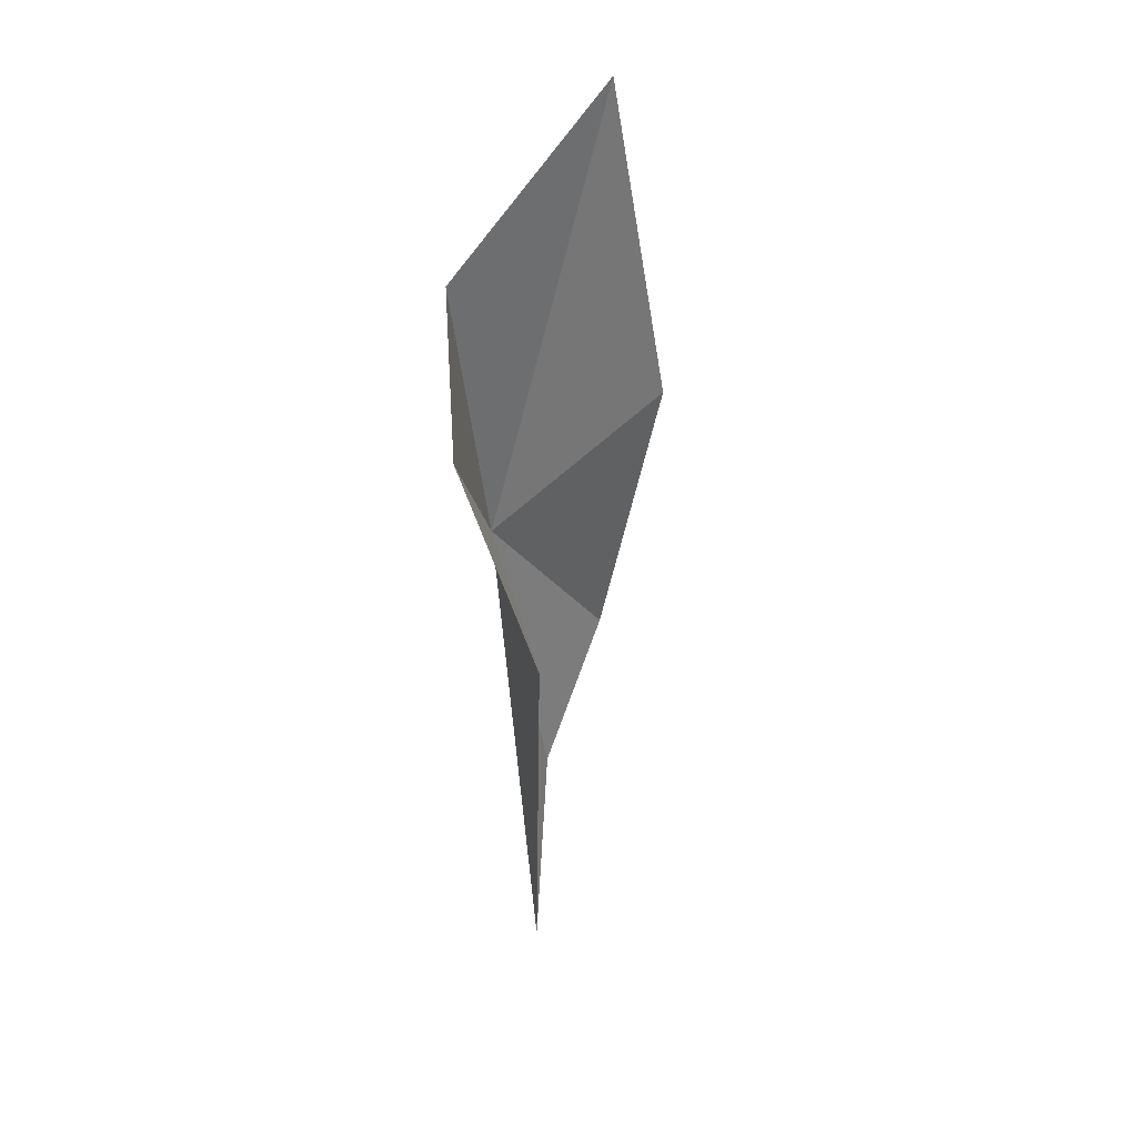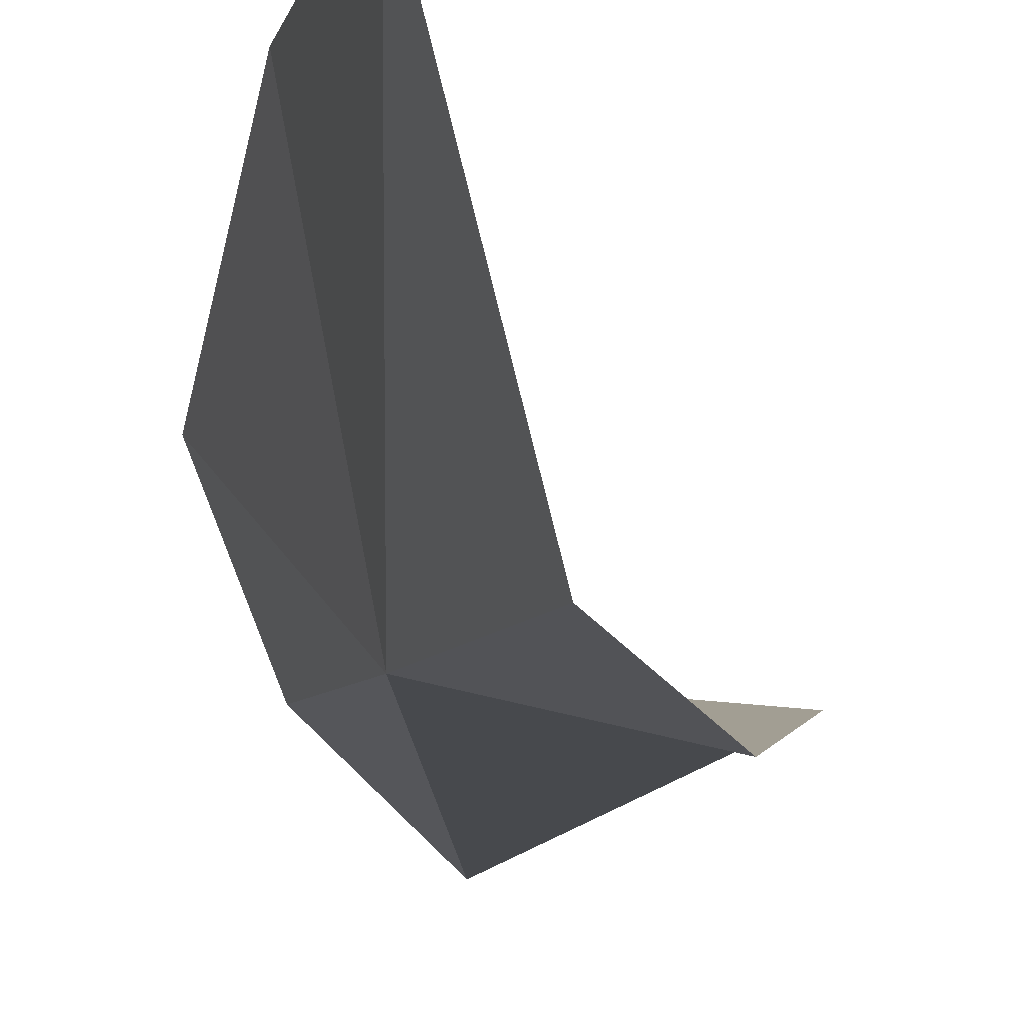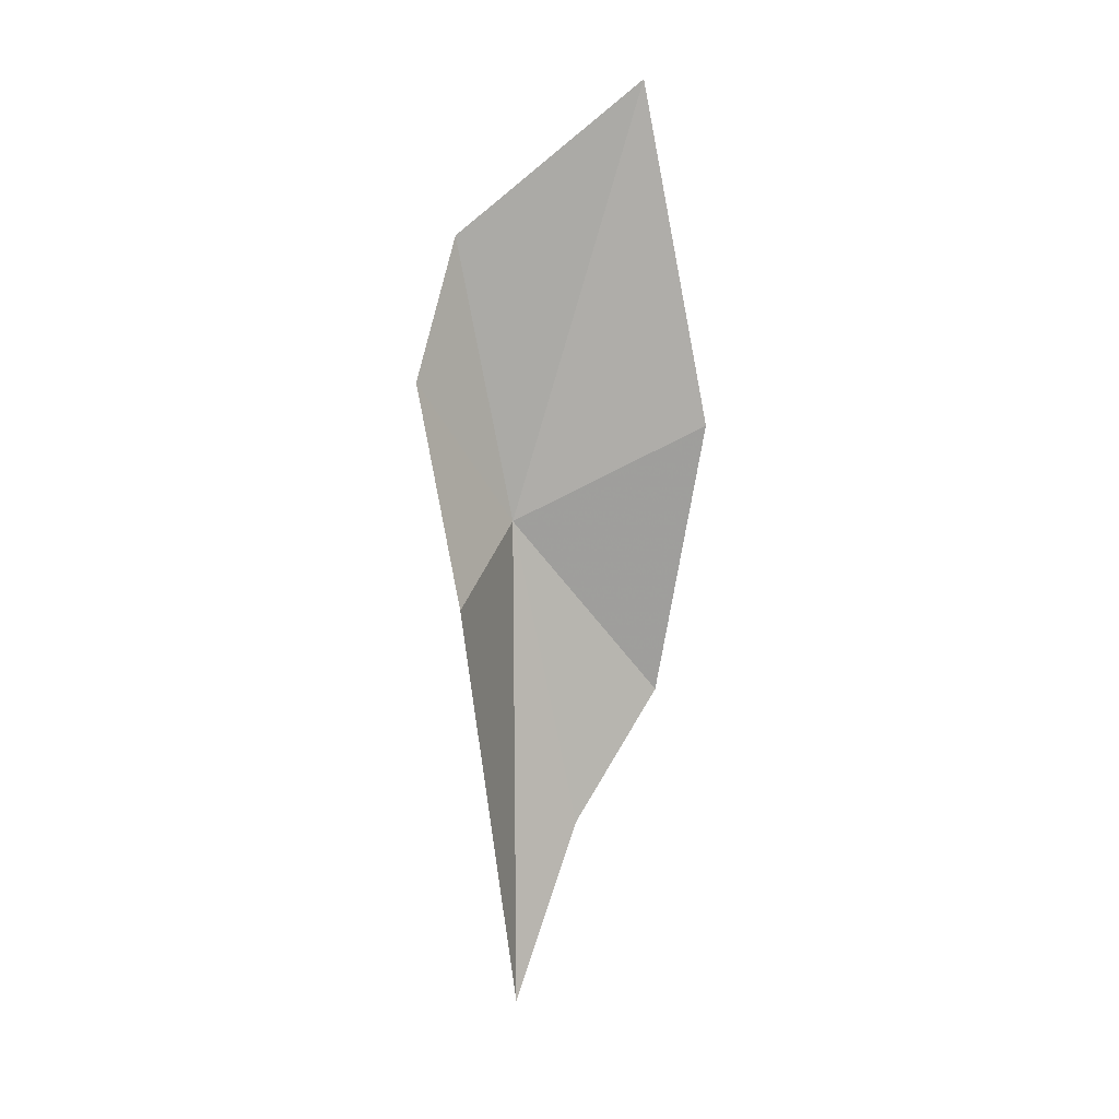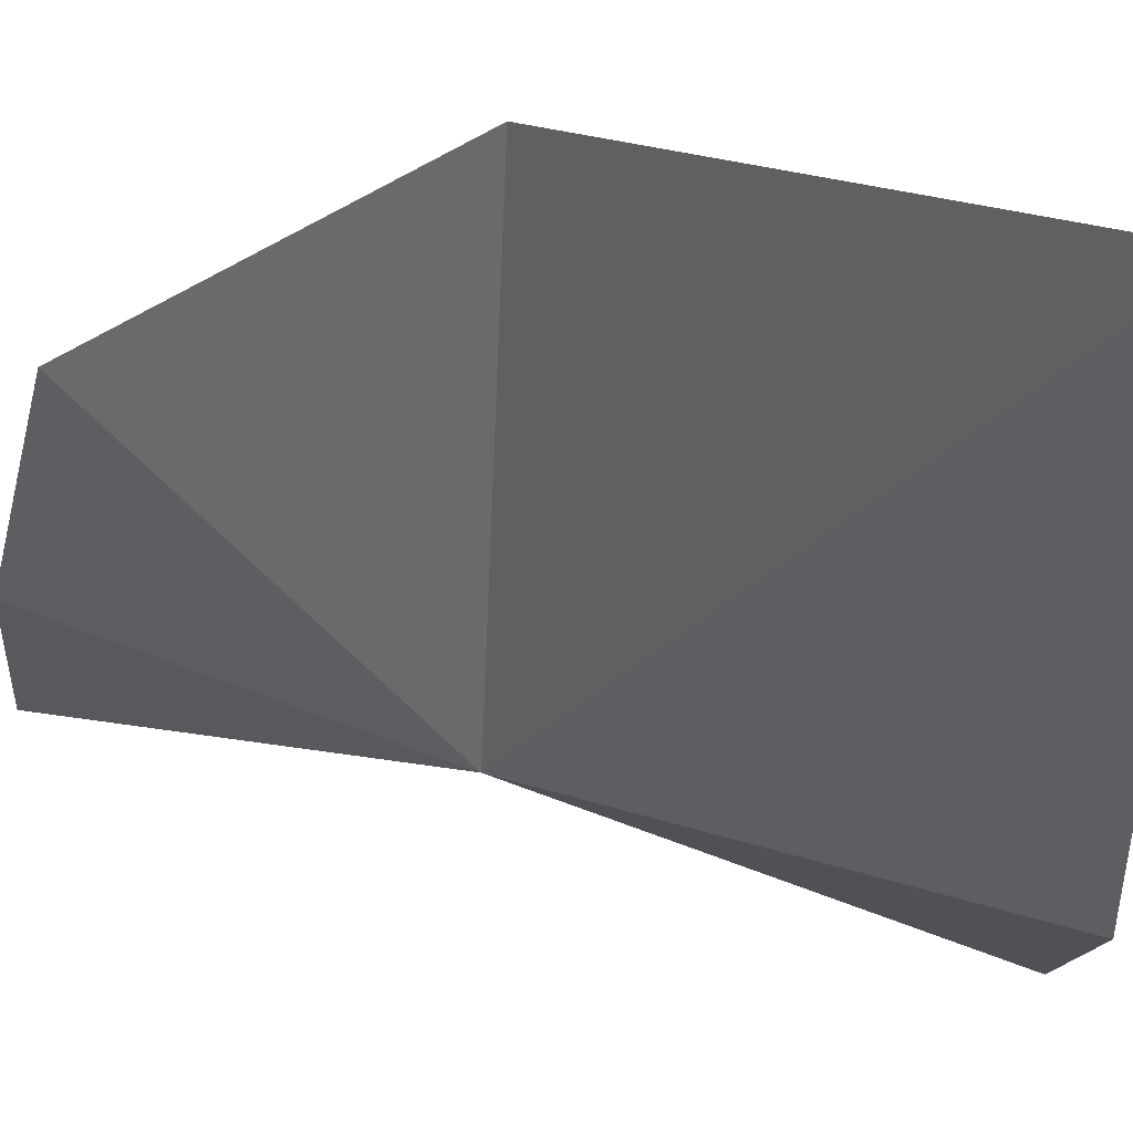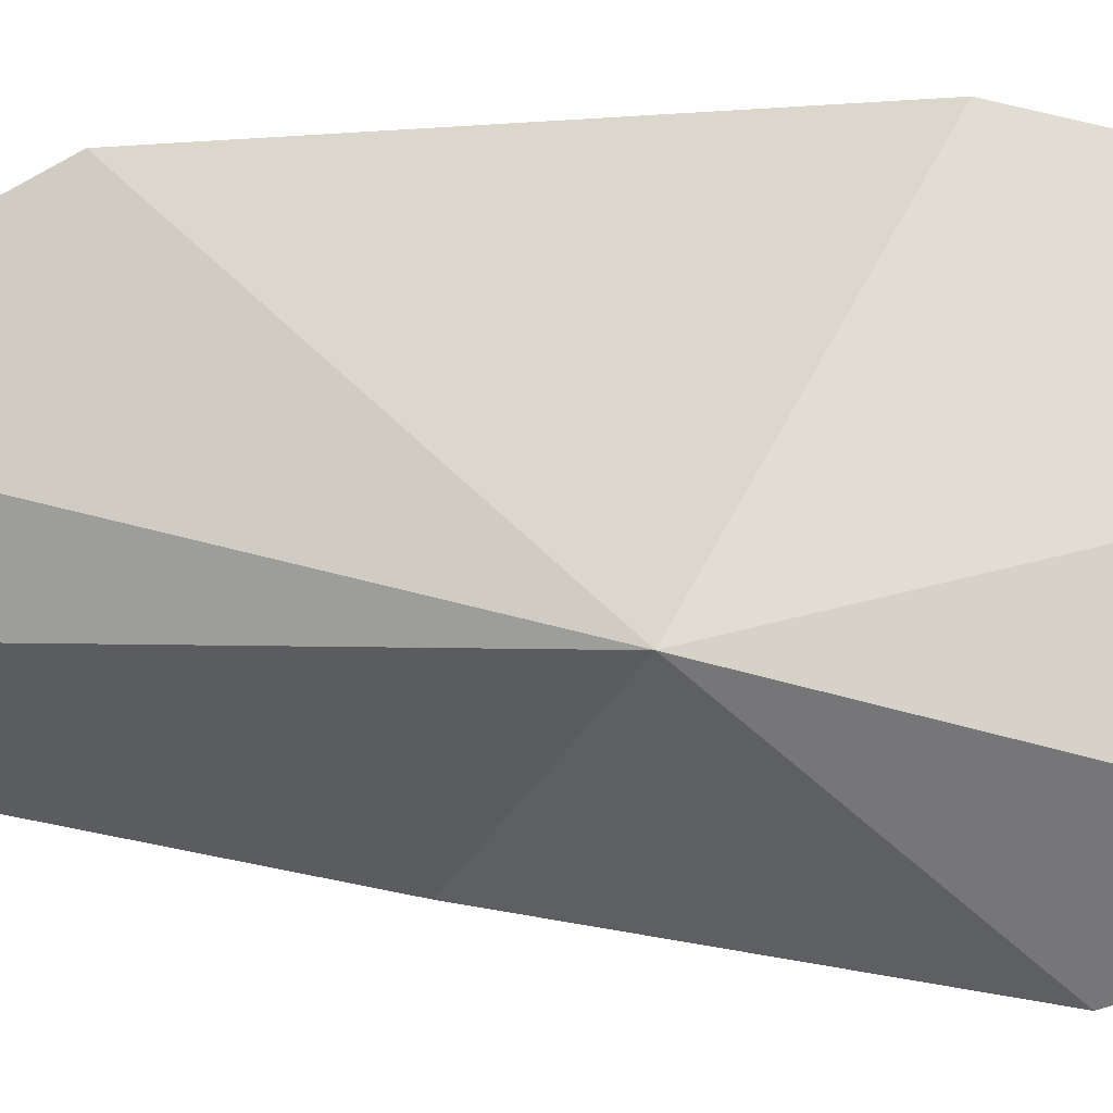
<metadata>
{"format":"obj","ext":"obj","renderer":"f3d","projection":"perspective","resolution":1024,"background":"white","views":[{"elev":34.5,"azim":73.5,"up":"+Z"},{"elev":-14.7,"azim":-4.5,"up":"+Y"},{"elev":11.1,"azim":108.3,"up":"+Z"},{"elev":-1.9,"azim":-29.1,"up":"+Y"},{"elev":-34.7,"azim":-94.3,"up":"+Y"}]}
</metadata>
<code>
v 127.8 124.7 8.163
v 127.4 126.4 9.065
v 127.2 125.9 6.518
v 128.4 125 3.727
v 129.2 124.8 7.624
v 127.6 125.9 12.11
v 127.6 125.3 5.262
v 128.1 124.3 10.76
v 128.8 124.2 9.515
f 1 2 3
f 1 4 5
f 1 6 2
f 1 7 4
f 1 8 6
f 1 5 9
f 1 9 8
f 1 3 7

</code>
